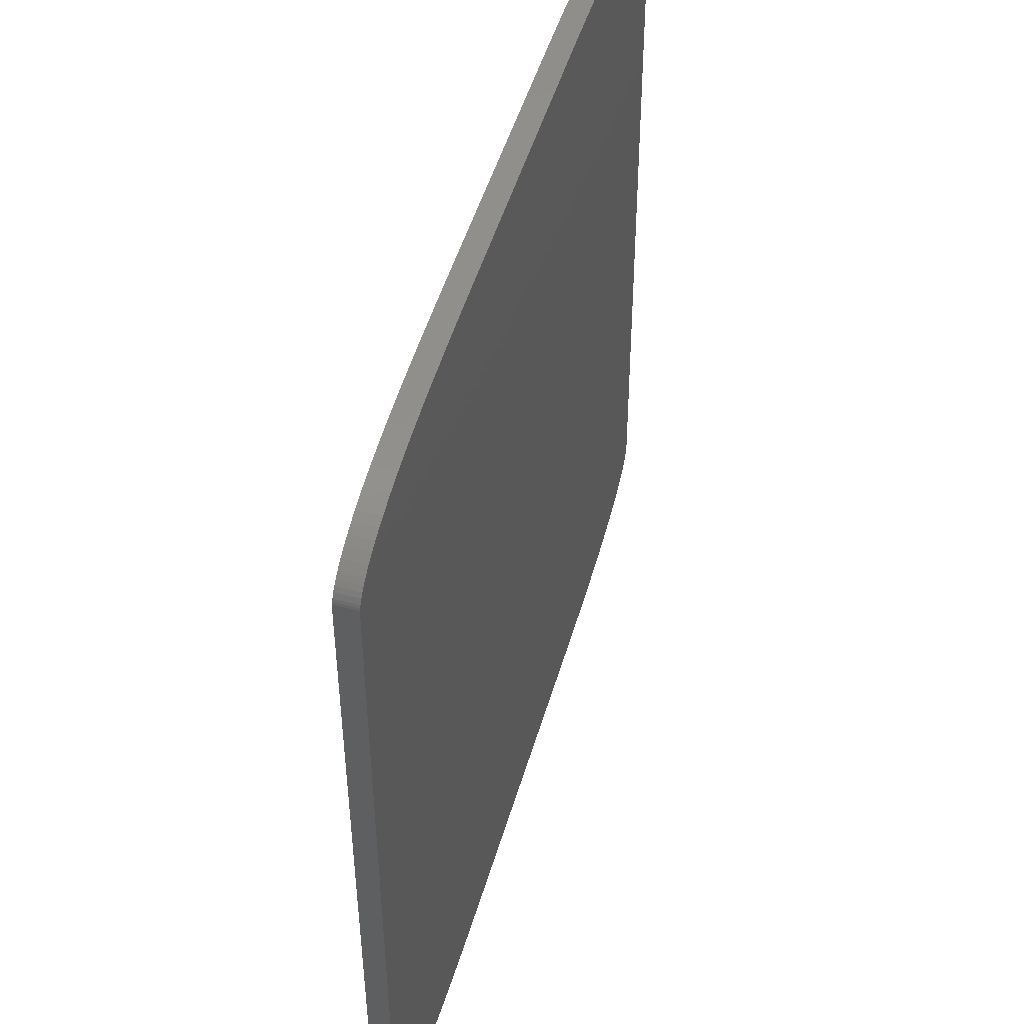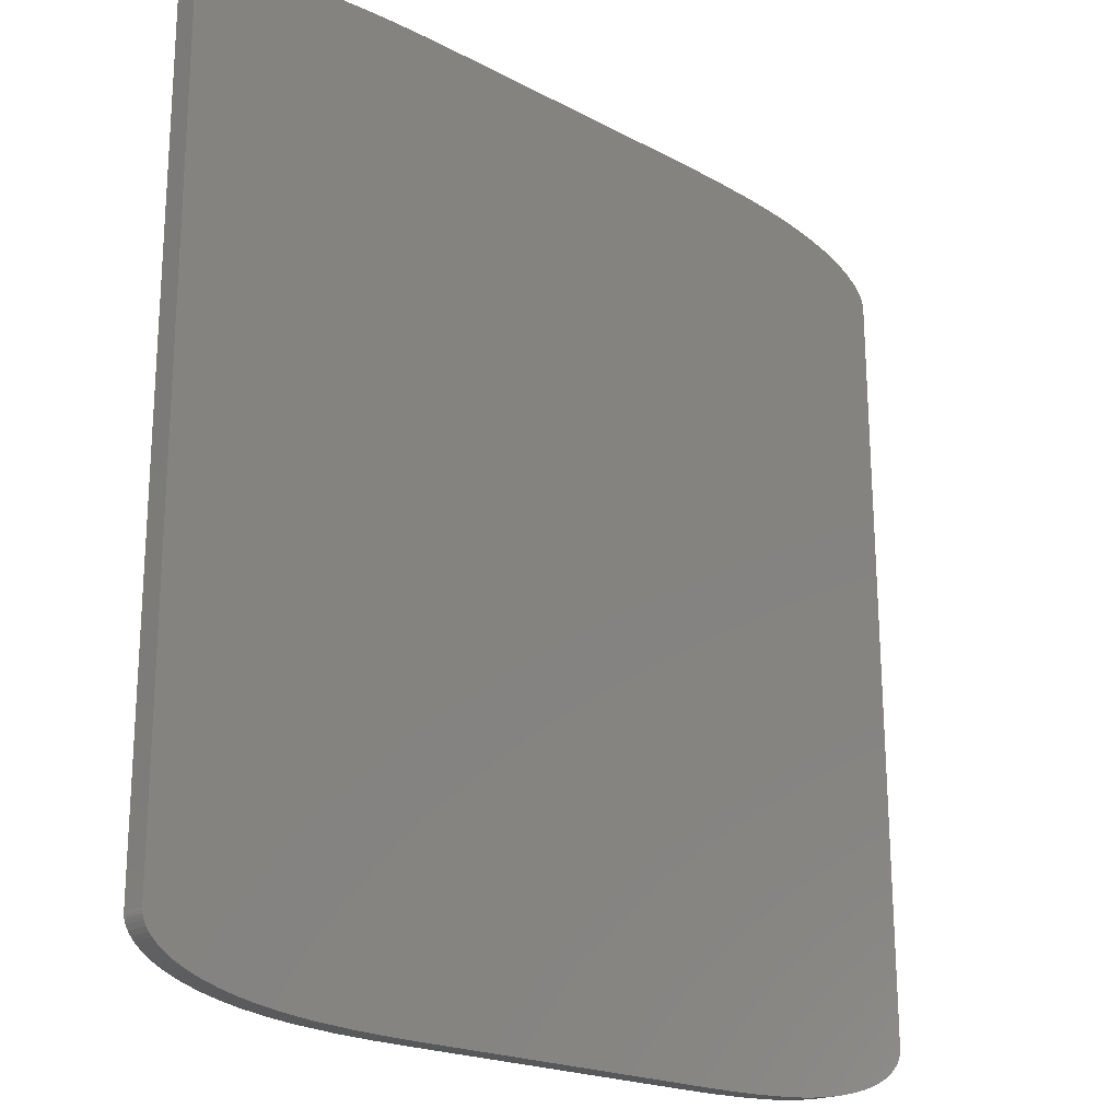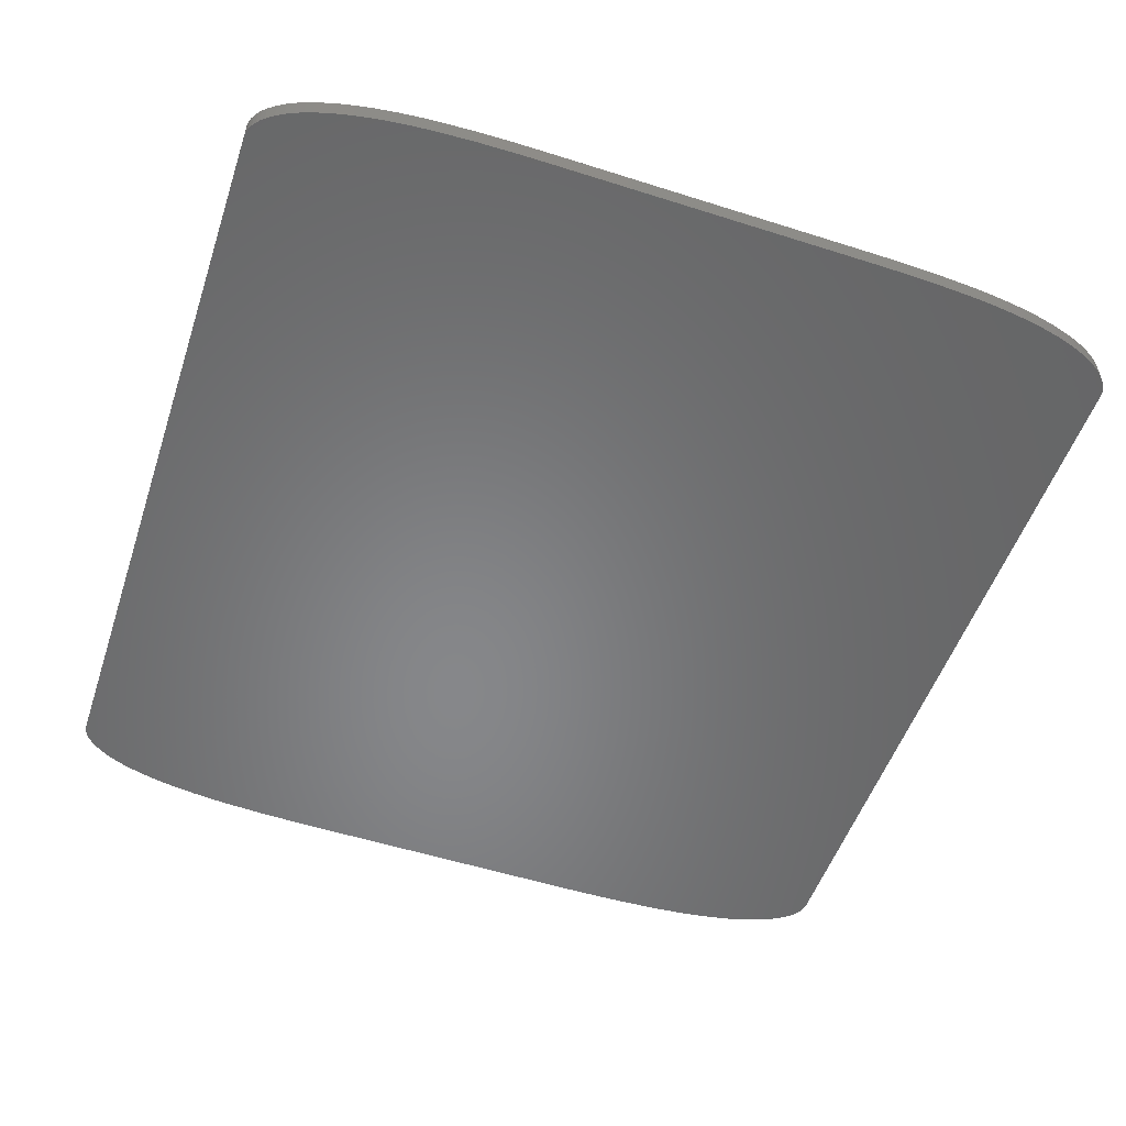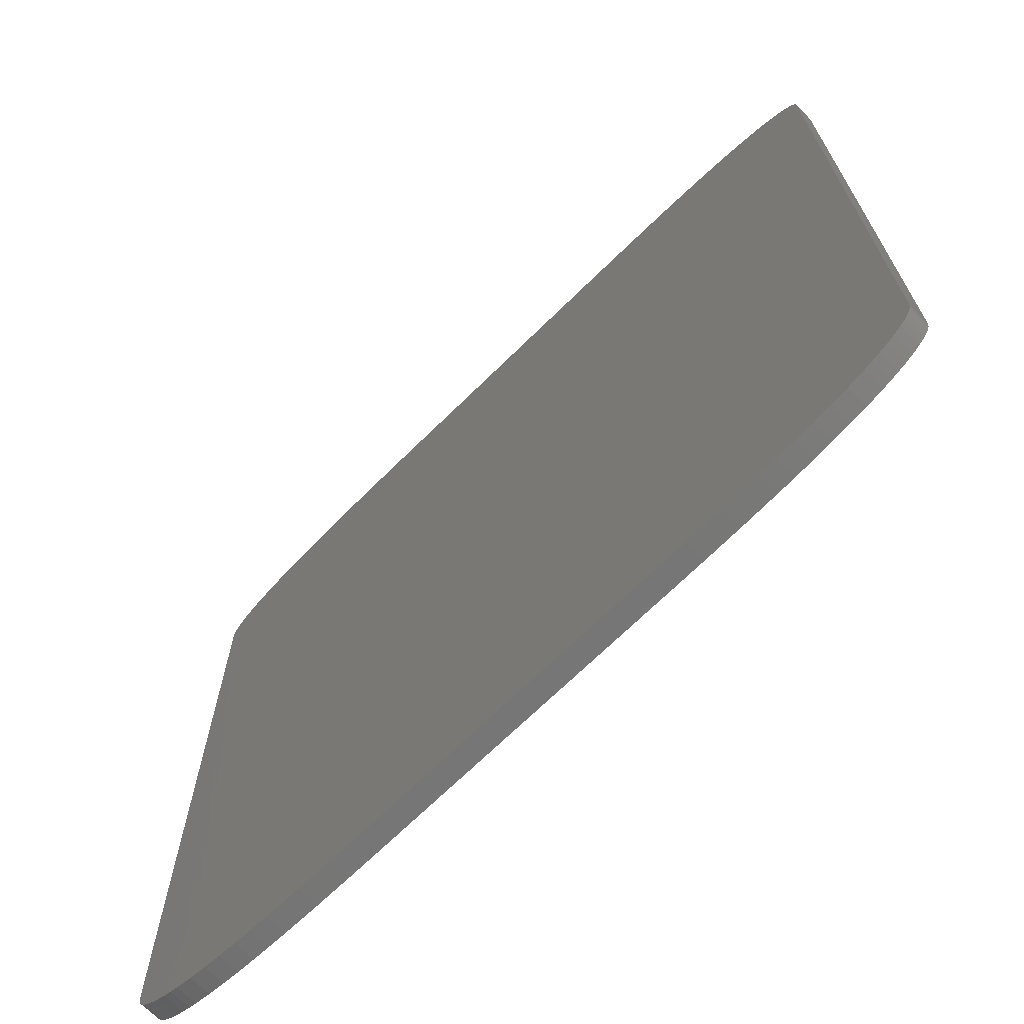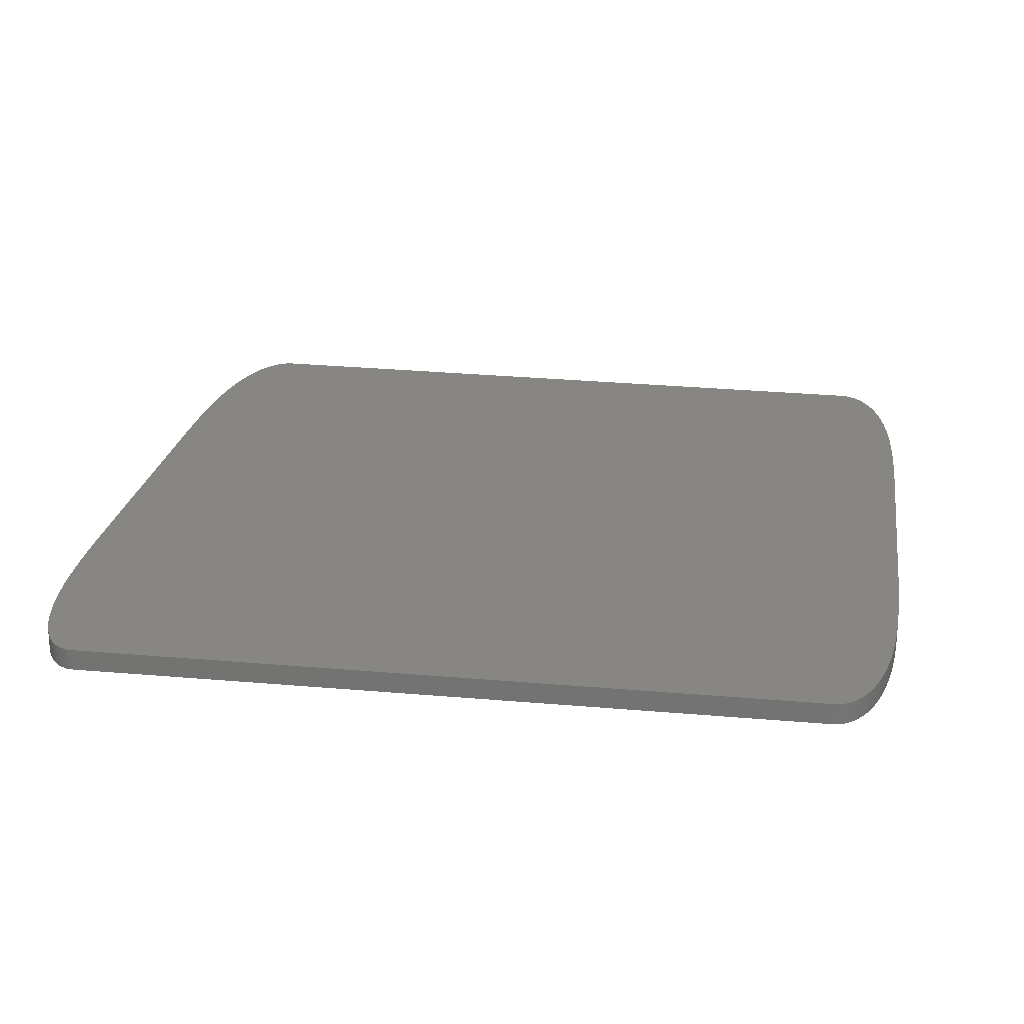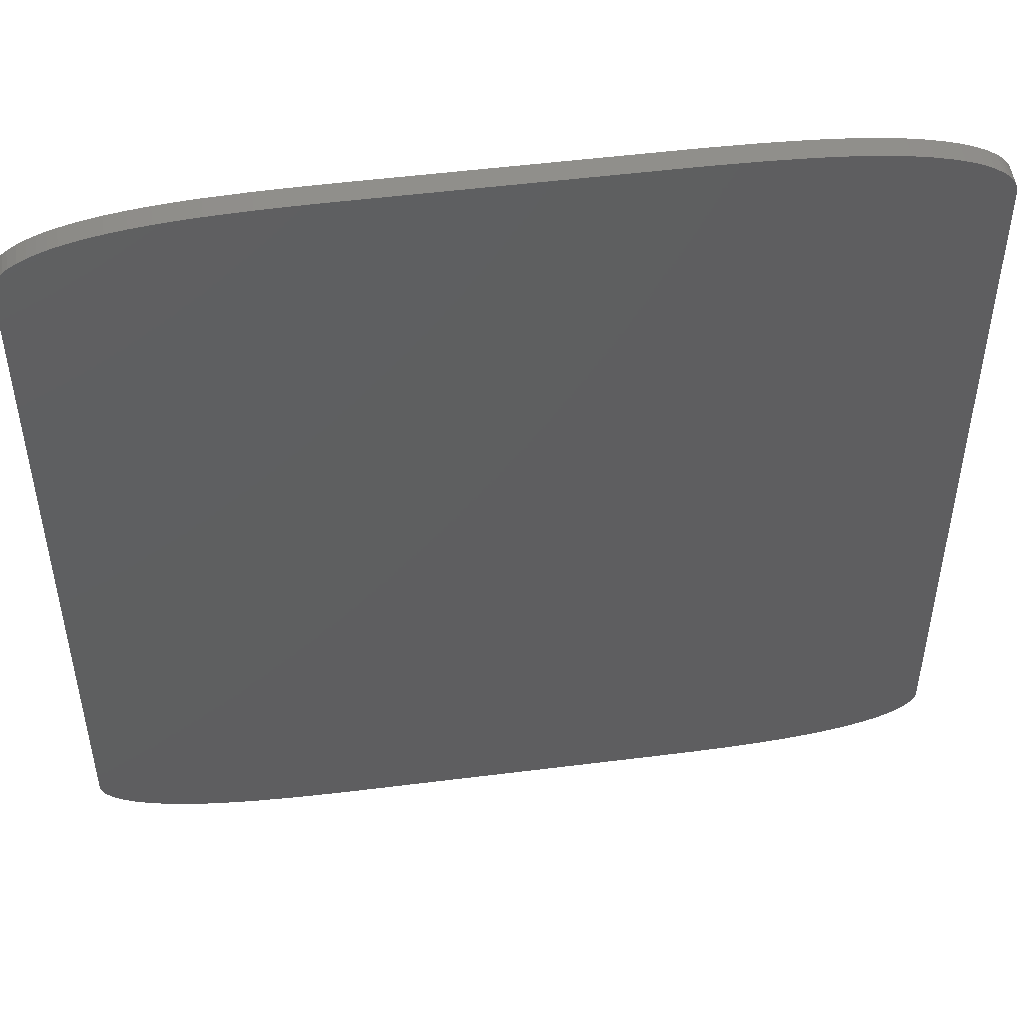
<metadata>
{"format":"stl","ext":"stl","renderer":"f3d","projection":"perspective","resolution":1024,"background":"white","views":[{"elev":49.8,"azim":-73.8,"up":"+Y"},{"elev":-19.2,"azim":-45.5,"up":"+Y"},{"elev":-53.6,"azim":-18.8,"up":"+Z"},{"elev":-68.9,"azim":-135.3,"up":"+Y"},{"elev":23.2,"azim":98.8,"up":"+Z"},{"elev":51.6,"azim":-7.8,"up":"+Y"}]}
</metadata>
<code>
# stl→obj: 200 verts, 396 faces
v 1.325 0.8198 0.005332
v 1.325 0.8192 0.005334
v 1.325 0.8197 0.0003323
v 1.325 0.8192 0.0003343
v 1.325 0.8187 0.005336
v 1.325 0.8186 0.0003364
v 1.325 0.8181 0.005338
v 1.325 0.8181 0.0003384
v 1.325 0.8176 0.00534
v 1.325 0.8176 0.0003403
v 1.324 0.8166 0.005344
v 1.324 0.8166 0.000344
v 1.324 0.8158 0.005347
v 1.324 0.8158 0.0003472
v 1.323 0.815 0.00535
v 1.323 0.815 0.0003502
v 1.322 0.8143 0.005353
v 1.322 0.8142 0.000353
v 1.32 0.813 0.005358
v 1.32 0.8129 0.0003578
v 1.318 0.8119 0.005362
v 1.318 0.8119 0.0003618
v 1.316 0.811 0.005365
v 1.316 0.811 0.0003651
v 1.315 0.8103 0.005368
v 1.315 0.8102 0.0003679
v 1.313 0.8096 0.00537
v 1.313 0.8096 0.0003705
v 1.309 0.8085 0.005375
v 1.309 0.8084 0.0003747
v 1.304 0.8075 0.005378
v 1.304 0.8075 0.0003781
v 1.3 0.8068 0.005381
v 1.3 0.8068 0.0003808
v 1.296 0.8062 0.005383
v 1.296 0.8062 0.000383
v 1.291 0.8058 0.005385
v 1.291 0.8058 0.0003847
v 1.287 0.8054 0.005386
v 1.287 0.8054 0.000386
v 1.278 0.805 0.005388
v 1.278 0.805 0.0003876
v 1.269 0.8048 0.005388
v 1.269 0.8048 0.0003884
v 1.261 0.8048 0.005389
v 1.261 0.8047 0.0003885
v 1.323 0.9928 0.004684
v 1.324 0.9498 0.004845
v 1.323 0.9927 -0.0003163
v 1.324 0.9498 -0.0001553
v 1.324 0.9067 0.005006
v 1.324 0.9066 6.483e-06
v 1.325 0.8633 0.005169
v 1.325 0.8633 0.000169
v 1.254 1.008 0.004627
v 1.259 1.008 0.004627
v 1.254 1.008 -0.0003726
v 1.259 1.008 -0.0003725
v 1.263 1.008 0.004628
v 1.263 1.008 -0.0003724
v 1.273 1.008 0.004628
v 1.273 1.008 -0.0003718
v 1.282 1.007 0.00463
v 1.282 1.007 -0.0003703
v 1.287 1.007 0.004631
v 1.287 1.007 -0.0003691
v 1.292 1.006 0.004632
v 1.292 1.006 -0.0003675
v 1.296 1.006 0.004635
v 1.296 1.006 -0.0003654
v 1.301 1.005 0.004637
v 1.301 1.005 -0.0003628
v 1.305 1.004 0.004641
v 1.305 1.004 -0.0003594
v 1.31 1.003 0.004645
v 1.31 1.003 -0.0003552
v 1.312 1.002 0.004647
v 1.312 1.002 -0.0003527
v 1.314 1.002 0.00465
v 1.314 1.002 -0.0003499
v 1.316 1.001 0.004653
v 1.316 1.001 -0.0003466
v 1.318 0.9998 0.004657
v 1.318 0.9998 -0.0003427
v 1.32 0.9985 0.004662
v 1.32 0.9985 -0.0003378
v 1.321 0.9977 0.004665
v 1.321 0.9977 -0.000335
v 1.321 0.9969 0.004668
v 1.321 0.9969 -0.0003319
v 1.322 0.996 0.004671
v 1.322 0.996 -0.0003286
v 1.323 0.995 0.004675
v 1.323 0.995 -0.0003248
v 1.323 0.9945 0.004677
v 1.323 0.9945 -0.0003228
v 1.323 0.9939 0.004679
v 1.323 0.9939 -0.0003207
v 1.323 0.9933 0.004681
v 1.323 0.9933 -0.0003185
v 1.193 1.008 0.004627
v 1.193 1.008 -0.0003726
v 1.124 0.9928 0.004684
v 1.124 0.9933 0.004681
v 1.124 0.9927 -0.0003163
v 1.124 0.9933 -0.0003185
v 1.125 0.9939 0.004679
v 1.125 0.9939 -0.0003207
v 1.125 0.9945 0.004677
v 1.125 0.9945 -0.0003228
v 1.125 0.995 0.004675
v 1.125 0.995 -0.0003248
v 1.126 0.996 0.004671
v 1.126 0.996 -0.0003286
v 1.126 0.9969 0.004668
v 1.126 0.9969 -0.0003319
v 1.127 0.9977 0.004665
v 1.127 0.9977 -0.000335
v 1.128 0.9985 0.004662
v 1.128 0.9985 -0.0003378
v 1.13 0.9998 0.004657
v 1.13 0.9998 -0.0003427
v 1.132 1.001 0.004653
v 1.132 1.001 -0.0003466
v 1.134 1.002 0.00465
v 1.134 1.002 -0.0003499
v 1.136 1.002 0.004647
v 1.136 1.002 -0.0003527
v 1.138 1.003 0.004645
v 1.138 1.003 -0.0003552
v 1.143 1.004 0.004641
v 1.143 1.004 -0.0003594
v 1.147 1.005 0.004637
v 1.147 1.005 -0.0003628
v 1.152 1.006 0.004635
v 1.152 1.006 -0.0003654
v 1.156 1.006 0.004632
v 1.156 1.006 -0.0003675
v 1.161 1.007 0.004631
v 1.161 1.007 -0.0003691
v 1.166 1.007 0.00463
v 1.166 1.007 -0.0003703
v 1.175 1.008 0.004628
v 1.175 1.008 -0.0003718
v 1.184 1.008 0.004628
v 1.184 1.008 -0.0003724
v 1.189 1.008 0.004627
v 1.189 1.008 -0.0003725
v 1.123 0.8198 0.005332
v 1.123 0.8633 0.005169
v 1.123 0.8197 0.0003323
v 1.123 0.8633 0.000169
v 1.123 0.9067 0.005006
v 1.123 0.9066 6.483e-06
v 1.124 0.9498 0.004845
v 1.124 0.9498 -0.0001553
v 1.187 0.8048 0.005389
v 1.178 0.8048 0.005388
v 1.187 0.8047 0.0003885
v 1.178 0.8048 0.0003884
v 1.17 0.805 0.005388
v 1.17 0.805 0.0003876
v 1.161 0.8054 0.005386
v 1.161 0.8054 0.000386
v 1.156 0.8058 0.005385
v 1.156 0.8058 0.0003847
v 1.152 0.8062 0.005383
v 1.152 0.8062 0.000383
v 1.148 0.8068 0.005381
v 1.148 0.8068 0.0003808
v 1.143 0.8075 0.005378
v 1.143 0.8075 0.0003781
v 1.139 0.8085 0.005375
v 1.139 0.8084 0.0003747
v 1.135 0.8096 0.00537
v 1.135 0.8096 0.0003705
v 1.133 0.8103 0.005368
v 1.133 0.8102 0.0003679
v 1.131 0.811 0.005365
v 1.131 0.811 0.0003651
v 1.129 0.8119 0.005362
v 1.129 0.8119 0.0003618
v 1.128 0.813 0.005358
v 1.128 0.8129 0.0003578
v 1.126 0.8143 0.005353
v 1.126 0.8142 0.000353
v 1.125 0.815 0.00535
v 1.125 0.815 0.0003502
v 1.124 0.8158 0.005347
v 1.124 0.8158 0.0003472
v 1.124 0.8166 0.005344
v 1.124 0.8166 0.000344
v 1.123 0.8176 0.00534
v 1.123 0.8176 0.0003403
v 1.123 0.8181 0.005338
v 1.123 0.8181 0.0003384
v 1.123 0.8187 0.005336
v 1.123 0.8186 0.0003364
v 1.123 0.8192 0.005334
v 1.123 0.8192 0.0003343
f 1 2 3
f 3 2 4
f 4 2 5
f 4 5 6
f 6 5 7
f 6 7 8
f 8 7 9
f 8 9 10
f 10 9 11
f 10 11 12
f 12 11 13
f 12 13 14
f 14 13 15
f 14 15 16
f 16 15 17
f 16 17 18
f 18 17 19
f 18 19 20
f 20 19 21
f 20 21 22
f 22 21 23
f 22 23 24
f 24 23 25
f 24 25 26
f 26 25 27
f 26 27 28
f 28 27 29
f 28 29 30
f 30 29 31
f 30 31 32
f 32 31 33
f 32 33 34
f 34 33 35
f 34 35 36
f 36 35 37
f 36 37 38
f 38 37 39
f 38 39 40
f 40 39 41
f 40 41 42
f 42 41 43
f 42 43 44
f 44 43 45
f 44 45 46
f 47 48 49
f 49 48 50
f 50 48 51
f 50 51 52
f 52 51 53
f 52 53 54
f 54 53 1
f 54 1 3
f 55 56 57
f 57 56 58
f 58 56 59
f 58 59 60
f 60 59 61
f 60 61 62
f 62 61 63
f 62 63 64
f 64 63 65
f 64 65 66
f 66 65 67
f 66 67 68
f 68 67 69
f 68 69 70
f 70 69 71
f 70 71 72
f 72 71 73
f 72 73 74
f 74 73 75
f 74 75 76
f 76 75 77
f 76 77 78
f 78 77 79
f 78 79 80
f 80 79 81
f 80 81 82
f 82 81 83
f 82 83 84
f 84 83 85
f 84 85 86
f 86 85 87
f 86 87 88
f 88 87 89
f 88 89 90
f 90 89 91
f 90 91 92
f 92 91 93
f 92 93 94
f 94 93 95
f 94 95 96
f 96 95 97
f 96 97 98
f 98 97 99
f 98 99 100
f 100 99 47
f 100 47 49
f 101 55 102
f 102 55 57
f 103 104 105
f 105 104 106
f 106 104 107
f 106 107 108
f 108 107 109
f 108 109 110
f 110 109 111
f 110 111 112
f 112 111 113
f 112 113 114
f 114 113 115
f 114 115 116
f 116 115 117
f 116 117 118
f 118 117 119
f 118 119 120
f 120 119 121
f 120 121 122
f 122 121 123
f 122 123 124
f 124 123 125
f 124 125 126
f 126 125 127
f 126 127 128
f 128 127 129
f 128 129 130
f 130 129 131
f 130 131 132
f 132 131 133
f 132 133 134
f 134 133 135
f 134 135 136
f 136 135 137
f 136 137 138
f 138 137 139
f 138 139 140
f 140 139 141
f 140 141 142
f 142 141 143
f 142 143 144
f 144 143 145
f 144 145 146
f 146 145 147
f 146 147 148
f 148 147 101
f 148 101 102
f 149 150 151
f 151 150 152
f 152 150 153
f 152 153 154
f 154 153 155
f 154 155 156
f 156 155 103
f 156 103 105
f 157 158 159
f 159 158 160
f 160 158 161
f 160 161 162
f 162 161 163
f 162 163 164
f 164 163 165
f 164 165 166
f 166 165 167
f 166 167 168
f 168 167 169
f 168 169 170
f 170 169 171
f 170 171 172
f 172 171 173
f 172 173 174
f 174 173 175
f 174 175 176
f 176 175 177
f 176 177 178
f 178 177 179
f 178 179 180
f 180 179 181
f 180 181 182
f 182 181 183
f 182 183 184
f 184 183 185
f 184 185 186
f 186 185 187
f 186 187 188
f 188 187 189
f 188 189 190
f 190 189 191
f 190 191 192
f 192 191 193
f 192 193 194
f 194 193 195
f 194 195 196
f 196 195 197
f 196 197 198
f 198 197 199
f 198 199 200
f 200 199 149
f 200 149 151
f 45 157 46
f 46 157 159
f 46 159 44
f 44 159 160
f 44 160 42
f 42 160 162
f 42 162 40
f 40 162 164
f 40 164 38
f 38 164 166
f 38 166 36
f 36 166 168
f 36 168 34
f 34 168 170
f 34 170 32
f 32 170 172
f 32 172 30
f 30 172 174
f 30 174 28
f 28 174 176
f 28 176 26
f 26 176 178
f 26 178 24
f 24 178 180
f 24 180 22
f 22 180 182
f 22 182 20
f 20 182 184
f 20 184 18
f 18 184 186
f 18 186 16
f 16 186 188
f 16 188 14
f 14 188 190
f 14 190 12
f 12 190 192
f 12 192 10
f 10 192 194
f 10 194 8
f 8 194 196
f 8 196 6
f 6 196 198
f 6 198 4
f 4 198 200
f 4 200 3
f 3 200 151
f 3 151 54
f 54 151 152
f 54 152 52
f 52 152 154
f 52 154 50
f 50 154 156
f 50 156 49
f 49 156 105
f 49 105 100
f 100 105 106
f 100 106 98
f 98 106 108
f 98 108 96
f 96 108 110
f 96 110 94
f 94 110 57
f 94 57 58
f 112 116 110
f 110 116 118
f 110 118 120
f 112 114 116
f 120 122 110
f 110 122 124
f 110 124 126
f 126 128 110
f 110 128 130
f 110 130 132
f 132 134 110
f 110 134 136
f 110 136 138
f 138 140 110
f 110 140 142
f 110 142 144
f 144 146 110
f 110 146 148
f 110 148 102
f 102 57 110
f 58 60 94
f 94 60 62
f 94 62 64
f 64 66 94
f 94 66 68
f 94 68 70
f 70 72 94
f 94 72 74
f 94 74 76
f 76 78 94
f 94 78 80
f 94 80 82
f 82 84 94
f 94 84 86
f 94 86 88
f 88 90 94
f 94 90 92
f 157 45 158
f 158 45 43
f 158 43 161
f 161 43 41
f 161 41 163
f 163 41 39
f 163 39 165
f 165 39 37
f 165 37 167
f 167 37 35
f 167 35 169
f 169 35 33
f 169 33 171
f 171 33 31
f 171 31 173
f 173 31 29
f 173 29 175
f 175 29 27
f 175 27 177
f 177 27 25
f 177 25 179
f 179 25 23
f 179 23 181
f 181 23 21
f 181 21 183
f 183 21 19
f 183 19 185
f 185 19 17
f 185 17 187
f 187 17 15
f 187 15 189
f 189 15 13
f 189 13 191
f 191 13 11
f 191 11 193
f 193 11 9
f 193 9 195
f 195 9 7
f 195 7 197
f 197 7 5
f 197 5 199
f 199 5 2
f 199 2 149
f 149 2 1
f 149 1 150
f 150 1 53
f 150 53 153
f 153 53 51
f 153 51 155
f 155 51 48
f 155 48 103
f 103 48 47
f 103 47 104
f 104 47 99
f 104 99 107
f 107 99 97
f 107 97 109
f 109 97 95
f 109 95 111
f 111 95 101
f 111 101 147
f 93 89 95
f 95 89 87
f 95 87 85
f 93 91 89
f 85 83 95
f 95 83 81
f 95 81 79
f 79 77 95
f 95 77 75
f 95 75 73
f 73 71 95
f 95 71 69
f 95 69 67
f 67 65 95
f 95 65 63
f 95 63 61
f 61 59 95
f 95 59 56
f 95 56 55
f 55 101 95
f 147 145 111
f 111 145 143
f 111 143 141
f 141 139 111
f 111 139 137
f 111 137 135
f 135 133 111
f 111 133 131
f 111 131 129
f 129 127 111
f 111 127 125
f 111 125 123
f 123 121 111
f 111 121 119
f 111 119 117
f 117 115 111
f 111 115 113

</code>
